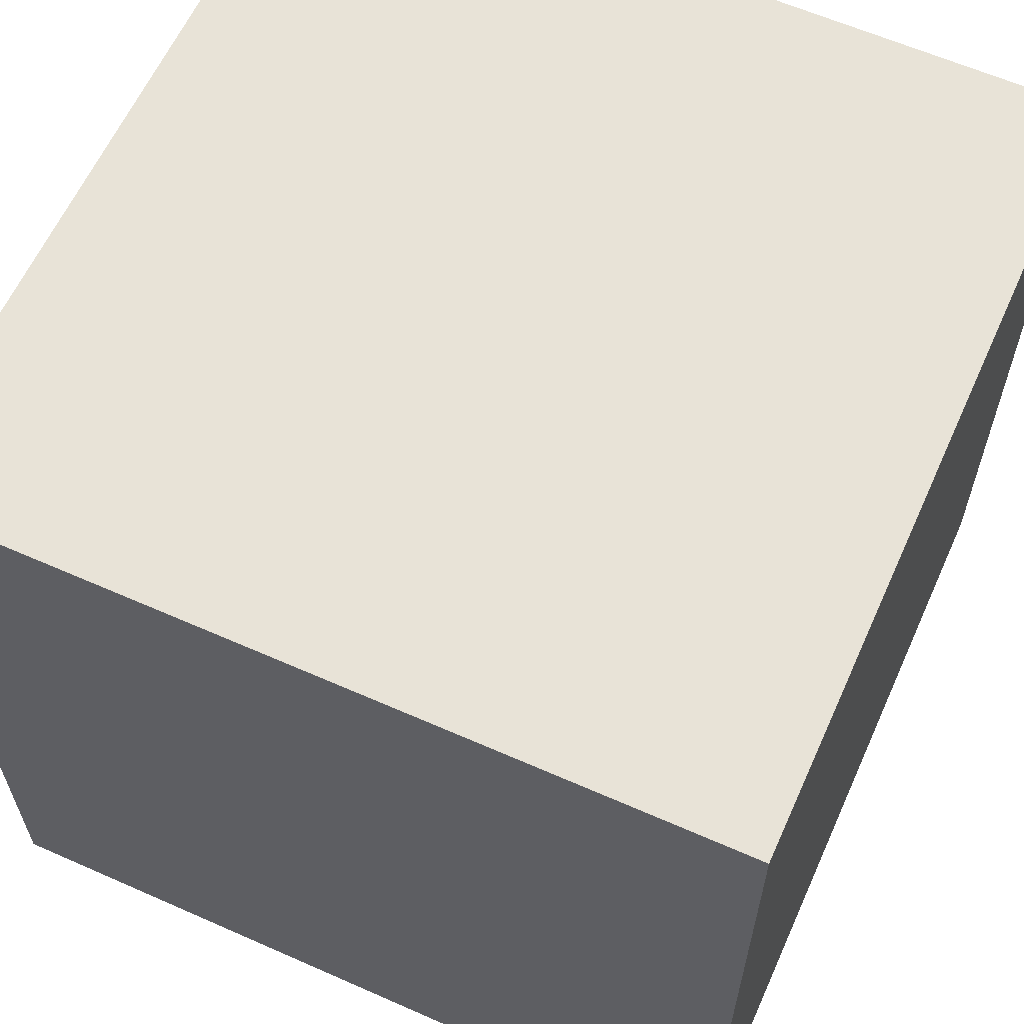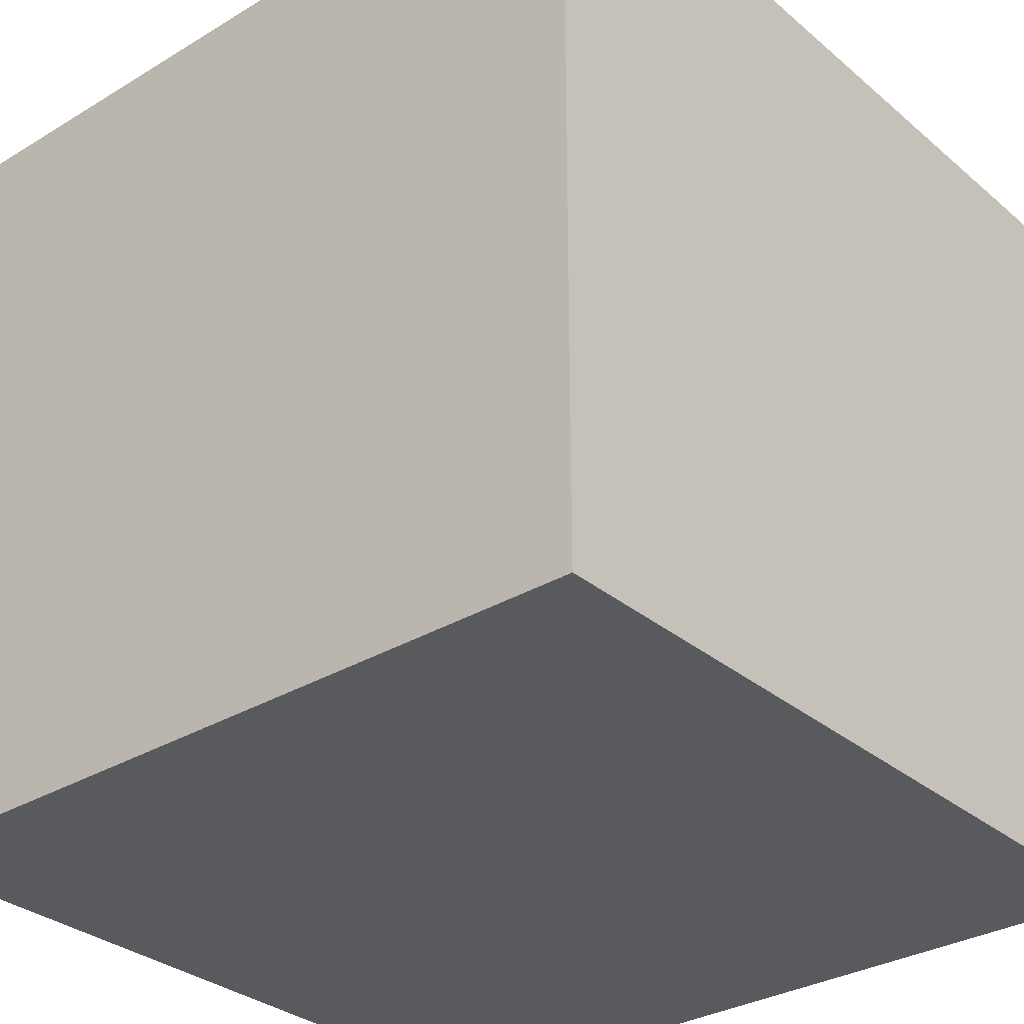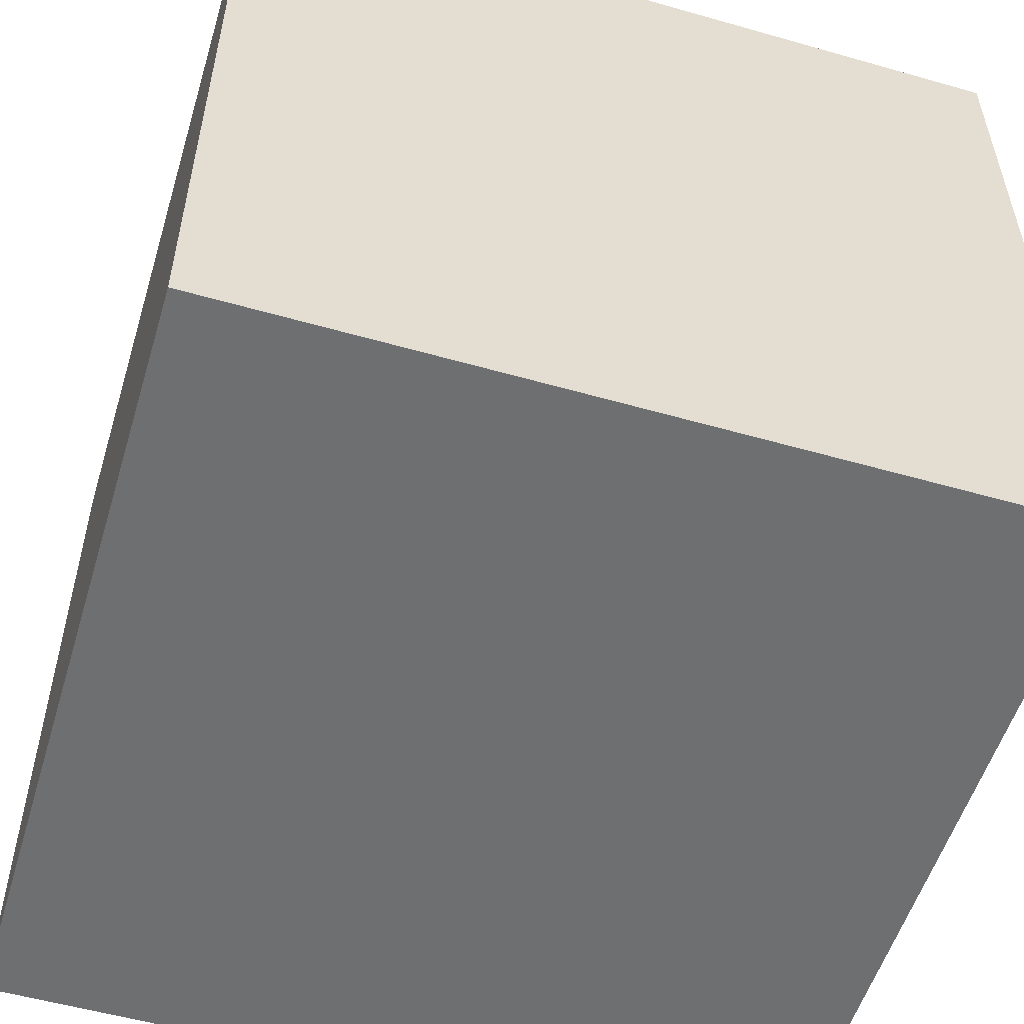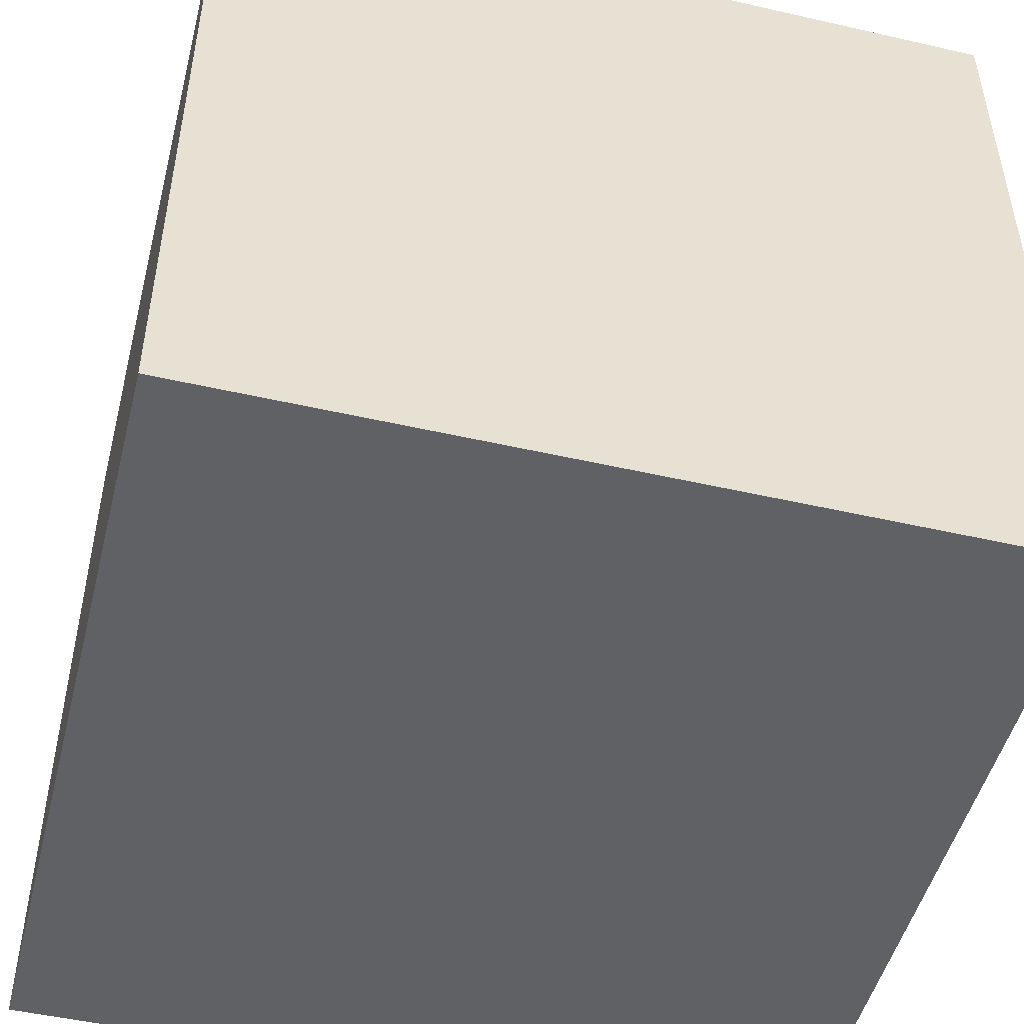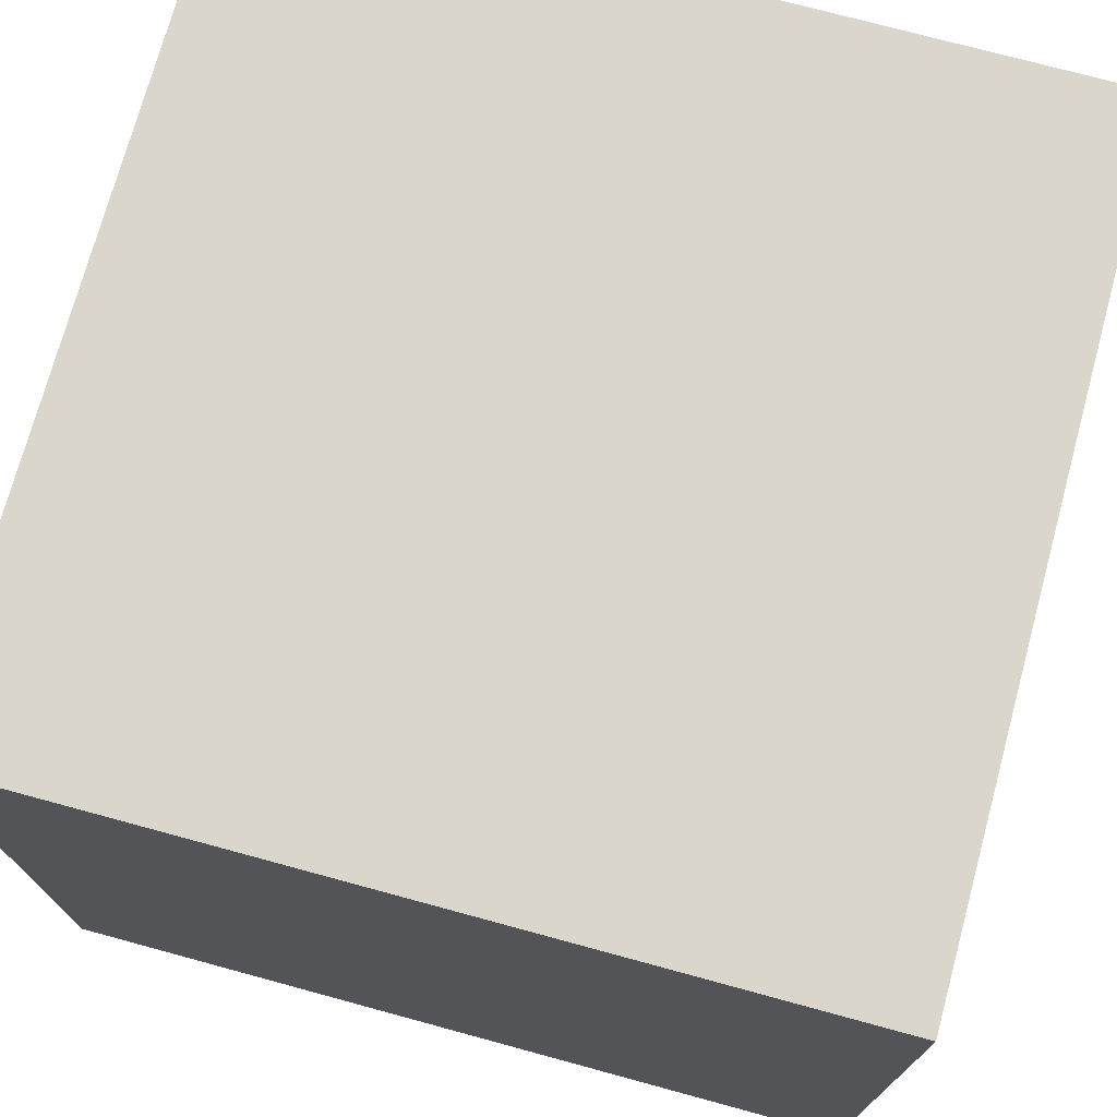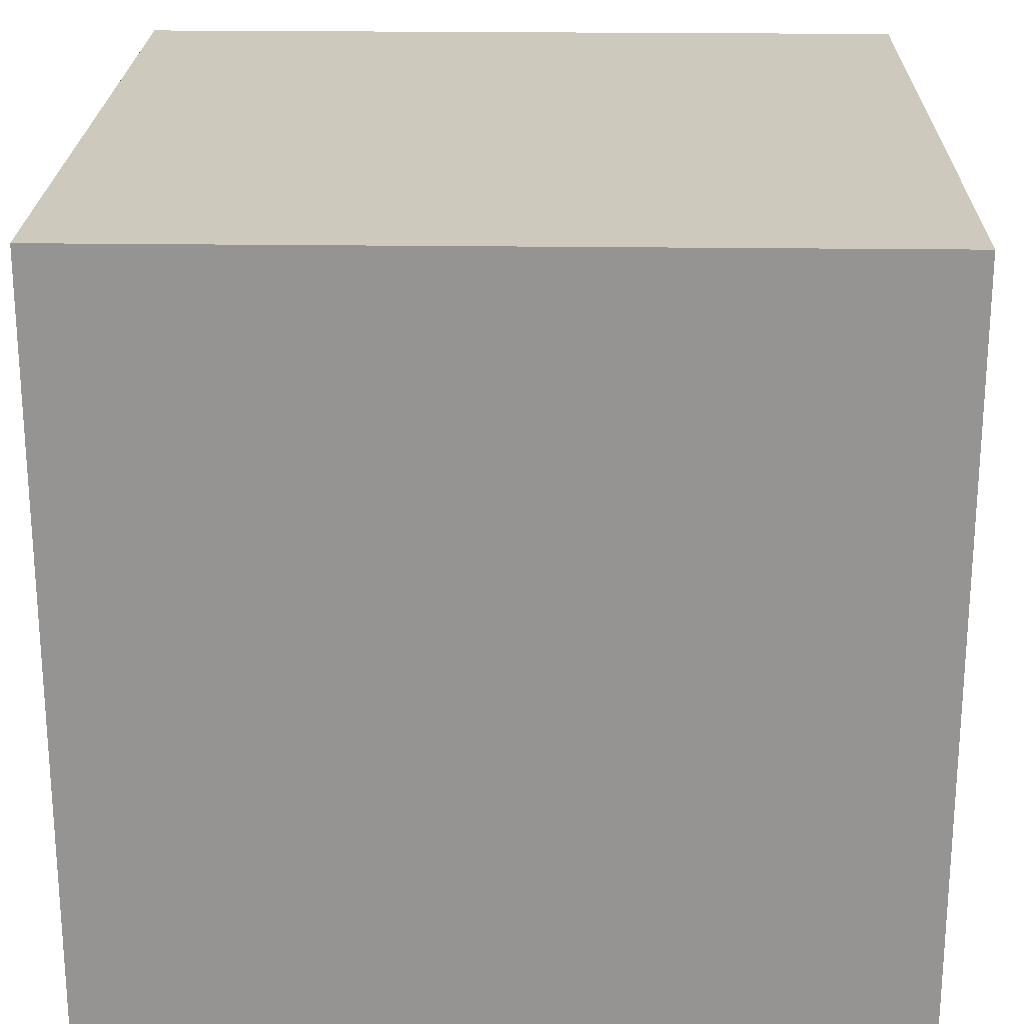
<metadata>
{"format":"obj","ext":"obj","renderer":"f3d","projection":"perspective","resolution":1024,"background":"white","views":[{"elev":61.6,"azim":24.2,"up":"+Y"},{"elev":-31.6,"azim":130.4,"up":"+Y"},{"elev":-54.6,"azim":-106.8,"up":"+Y"},{"elev":-49.3,"azim":-104.2,"up":"+Y"},{"elev":73.8,"azim":-74.8,"up":"+Y"},{"elev":22.6,"azim":-88.7,"up":"+Y"}]}
</metadata>
<code>
o Cube_Cube.001
v 0.5 -0.5 -0.5
v 0.5 -0.5 0.5
v -0.5 -0.5 0.5
v -0.5 -0.5 -0.5
v 0.5 0.5 -0.5
v -0.5 0.5 -0.5
v -0.5 0.5 0.5
v 0.5 0.5 0.5
f 1 5 8 2
f 2 8 7 3
f 3 7 6 4
f 5 1 4 6
f 5 6 7 8
f 1 2 3 4

</code>
